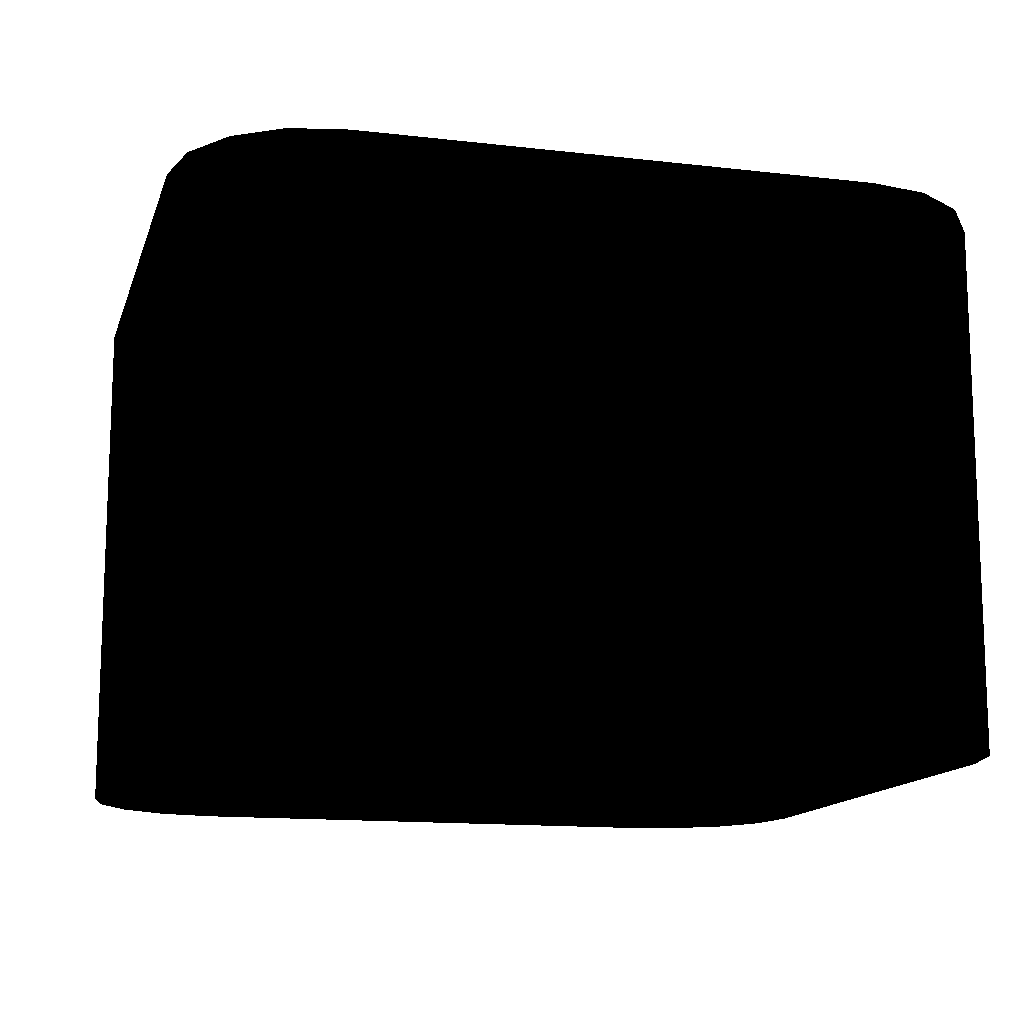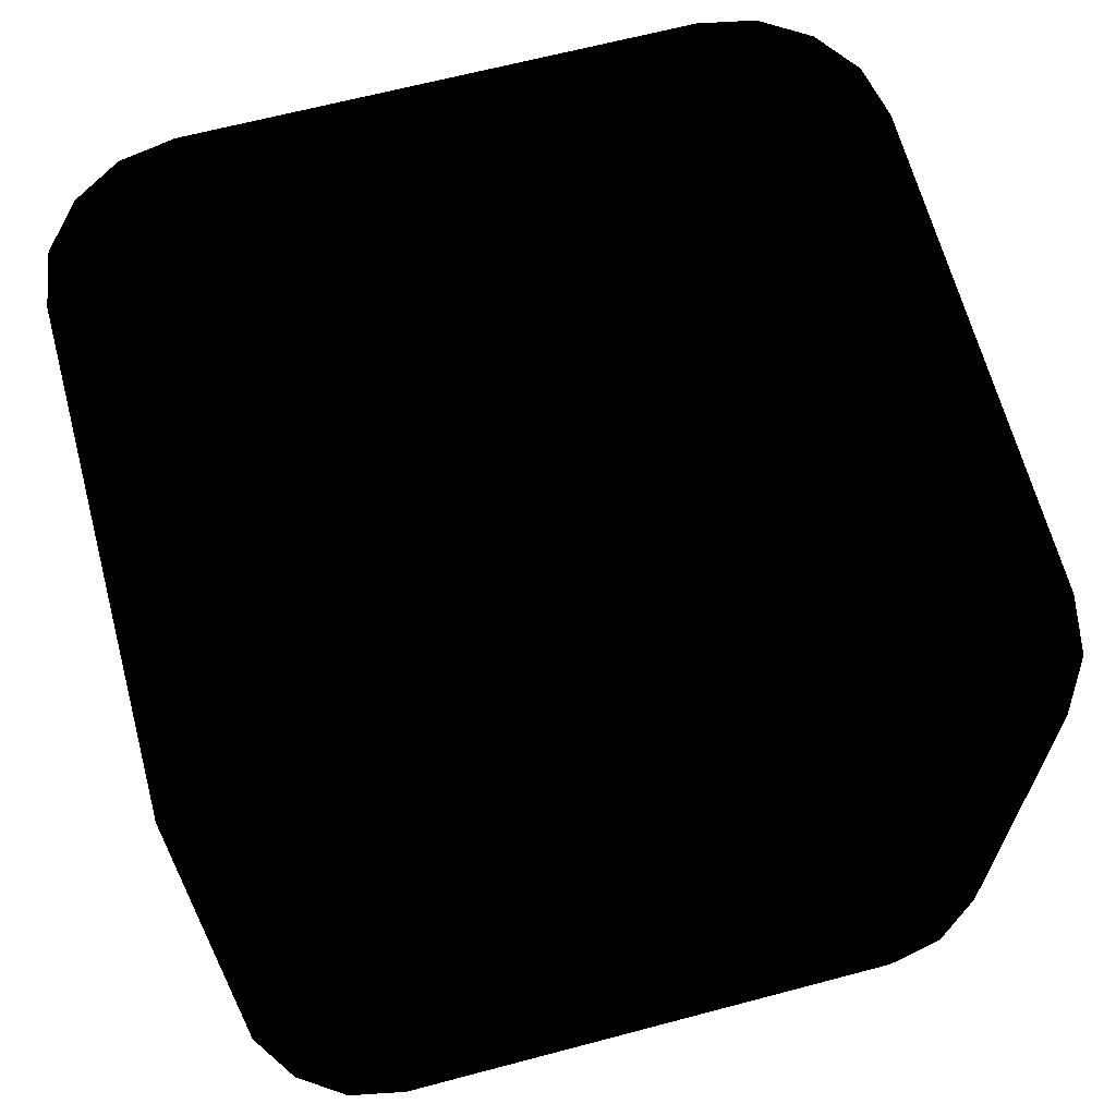
<metadata>
{"format":"obj","ext":"obj","renderer":"f3d","projection":"perspective","resolution":1024,"background":"white","views":[{"elev":-13.6,"azim":75.2,"up":"+Y"},{"elev":65.5,"azim":-14.9,"up":"+Y"}]}
</metadata>
<code>
v 0.015 0.386 -0.286 0 0 0
v 0.015 0.558 -0.286 0 0 0
v 0.47 0.558 -0.286 0 0 0
v 0.47 0.386 -0.286 0 0 0
v 0.475 0.56 -0.289 0 0 0
v 0.015 0.142 -0.286 0 0 0
v 0.475 0.386 -0.289 0 0 0
v 0.47 0.142 -0.286 0 0 0
v 0.475 0.14 -0.289 0 0 0
v 0.015 0.142 0 0 0 0
v 0.015 0.142 -0.286 0 0 0
v 0.47 0.142 -0.286 0 0 0
v 0.47 0.142 -0 0 0 0
v 0.475 0.14 -0.289 0 0 0
v 0.015 0.142 0.286 0 0 0
v 0.475 0.14 -0 0 0 0
v 0.47 0.142 0.286 0 0 0
v 0.475 0.14 0.289 0 0 0
v 0.015 0.386 0.286 0 0 0
v 0.015 0.142 0.286 0 0 0
v 0.47 0.142 0.286 0 0 0
v 0.47 0.386 0.286 0 0 0
v 0.475 0.14 0.289 0 0 0
v 0.015 0.558 0.286 0 0 0
v 0.475 0.386 0.289 0 0 0
v 0.47 0.558 0.286 0 0 0
v 0.475 0.56 0.289 0 0 0
v 0.264 0.66 -0.264 0 0 0
v 0.143 0.66 -0.345 0 0 0
v 0.264 0.625 -0.264 0 0 0
v 0.143 0.625 -0.345 0 0 0
v -0 0.66 -0.373 0 0 0
v 0.142 0.621 -0.343 0 0 0
v 0.262 0.621 -0.262 0 0 0
v -0 0.621 -0.371 0 0 0
v -0 0.625 -0.373 0 0 0
v -0.143 0.66 -0.345 0 0 0
v -0.142 0.621 -0.343 0 0 0
v -0.143 0.625 -0.345 0 0 0
v -0.264 0.66 -0.264 0 0 0
v -0.262 0.621 -0.262 0 0 0
v -0.264 0.625 -0.264 0 0 0
v -0.264 0.66 -0.264 0 0 0
v -0.345 0.66 -0.143 0 0 0
v -0.264 0.625 -0.264 0 0 0
v -0.345 0.625 -0.143 0 0 0
v -0.373 0.66 0 0 0 0
v -0.343 0.621 -0.142 0 0 0
v -0.262 0.621 -0.262 0 0 0
v -0.371 0.621 0 0 0 0
v -0.373 0.625 0 0 0 0
v -0.345 0.66 0.143 0 0 0
v -0.343 0.621 0.142 0 0 0
v -0.345 0.625 0.143 0 0 0
v -0.264 0.66 0.264 0 0 0
v -0.262 0.621 0.262 0 0 0
v -0.264 0.625 0.264 0 0 0
v -0.264 0.66 0.264 0 0 0
v -0.143 0.66 0.345 0 0 0
v -0.264 0.625 0.264 0 0 0
v -0.143 0.625 0.345 0 0 0
v 0 0.66 0.373 0 0 0
v -0.142 0.621 0.343 0 0 0
v -0.262 0.621 0.262 0 0 0
v 0 0.621 0.371 0 0 0
v 0 0.625 0.373 0 0 0
v 0.143 0.66 0.345 0 0 0
v 0.142 0.621 0.343 0 0 0
v 0.143 0.625 0.345 0 0 0
v 0.264 0.66 0.264 0 0 0
v 0.262 0.621 0.262 0 0 0
v 0.264 0.625 0.264 0 0 0
v 0.264 0.66 0.264 0 0 0
v 0.345 0.66 0.143 0 0 0
v 0.264 0.625 0.264 0 0 0
v 0.345 0.625 0.143 0 0 0
v 0.373 0.66 0 0 0 0
v 0.373 0.625 0 0 0 0
v 0.371 0.621 0 0 0 0
v 0.343 0.621 0.142 0 0 0
v 0.262 0.621 0.262 0 0 0
v -0.143 0.66 -0.345 0 0 0
v -0 0.66 -0.373 0 0 0
v 0.143 0.66 -0.345 0 0 0
v 0.264 0.66 -0.264 0 0 0
v -0.264 0.66 -0.264 0 0 0
v 0.345 0.66 -0.143 0 0 0
v -0.345 0.66 -0.143 0 0 0
v 0.373 0.66 0 0 0 0
v -0.373 0.66 0 0 0 0
v 0.345 0.66 0.143 0 0 0
v -0.345 0.66 0.143 0 0 0
v 0.264 0.66 0.264 0 0 0
v -0.264 0.66 0.264 0 0 0
v 0.143 0.66 0.345 0 0 0
v -0.143 0.66 0.345 0 0 0
v 0 0.66 0.373 0 0 0
v 0.373 0.66 0 0 0 0
v 0.345 0.66 -0.143 0 0 0
v 0.373 0.625 0 0 0 0
v 0.345 0.625 -0.143 0 0 0
v 0.264 0.66 -0.264 0 0 0
v 0.264 0.625 -0.264 0 0 0
v 0.262 0.621 -0.262 0 0 0
v 0.343 0.621 -0.142 0 0 0
v 0.371 0.621 0 0 0 0
v 0.015 0.2 -0.25 0 0 0
v 0.5 0.2 -0.25 0 0 0
v 0.5 0.2 0.25 0 0 0
v 0.015 0.2 0.25 0 0 0
v 0.015 0.142 0.25 0 0 0
v 0.5 0.142 0.25 0 0 0
v 0.5 0.142 -0.25 0 0 0
v 0.015 0.142 -0.25 0 0 0
v 0.015 0.2 0.25 0 0 0
v 0.5 0.2 0.25 0 0 0
v 0.5 0.142 0.25 0 0 0
v 0.015 0.142 0.25 0 0 0
v 0.015 0.142 -0.25 0 0 0
v 0.5 0.142 -0.25 0 0 0
v 0.5 0.2 -0.25 0 0 0
v 0.015 0.2 -0.25 0 0 0
v 0.015 0.558 0 0 0 0
v 0.015 0.558 0.286 0 0 0
v 0.47 0.558 0.286 0 0 0
v 0.47 0.558 -0 0 0 0
v 0.475 0.56 0.289 0 0 0
v 0.015 0.558 -0.286 0 0 0
v 0.475 0.56 -0 0 0 0
v 0.47 0.558 -0.286 0 0 0
v 0.475 0.56 -0.289 0 0 0
v 0.015 0.386 -0.286 0 0 0
v 0.015 0.142 -0.286 0 0 0
v 0.015 0.142 0 0 0 0
v 0.015 0.386 0 0 0 0
v 0.015 0.142 0.286 0 0 0
v 0.015 0.558 -0.286 0 0 0
v 0.015 0.386 0.286 0 0 0
v 0.015 0.558 0 0 0 0
v 0.015 0.558 0.286 0 0 0
v 0.371 0 -0.452 0 0 0
v 0.305 0 -0.465 0 0 0
v -0.282 0 -0.465 0 0 0
v -0.348 0 -0.452 0 0 0
v 0.427 0 -0.415 0 0 0
v -0.403 0 -0.415 0 0 0
v 0.464 0 -0.359 0 0 0
v -0.441 0 -0.359 0 0 0
v 0.477 0 -0.294 0 0 0
v -0.454 0 -0.294 0 0 0
v 0.477 0 -0 0 0 0
v -0.454 0 -0.171 0 0 0
v -0.282 0 0 0 0 0
v 0.477 0 0.294 0 0 0
v -0.454 0 0.171 0 0 0
v -0.454 -0 0.294 0 0 0
v 0.464 0 0.359 0 0 0
v -0.441 -0 0.359 0 0 0
v 0.427 0 0.415 0 0 0
v -0.403 -0 0.415 0 0 0
v 0.371 -0 0.452 0 0 0
v -0.348 -0 0.452 0 0 0
v 0.305 -0 0.465 0 0 0
v -0.282 -0 0.465 0 0 0
v -0.454 0 0.086 0 0 0
v -0.454 0 0 0 0 0
v -0.454 0 -0.086 0 0 0
v -0.454 0 -0.171 0 0 0
v 0.427 0 0.415 0 0 0
v 0.371 -0 0.452 0 0 0
v 0.427 0.386 0.415 0 0 0
v 0.371 0.386 0.452 0 0 0
v 0.305 -0 0.465 0 0 0
v 0.427 0.611 0.415 0 0 0
v 0.305 0.386 0.465 0 0 0
v -0.282 -0 0.465 0 0 0
v 0.371 0.611 0.452 0 0 0
v -0.282 0.386 0.465 0 0 0
v -0.348 -0 0.452 0 0 0
v 0.37 0.616 0.45 0 0 0
v 0.425 0.616 0.413 0 0 0
v 0.305 0.616 0.463 0 0 0
v 0.305 0.611 0.465 0 0 0
v -0.282 0.616 0.463 0 0 0
v -0.282 0.611 0.465 0 0 0
v -0.347 0.616 0.45 0 0 0
v -0.348 0.386 0.452 0 0 0
v -0.403 -0 0.415 0 0 0
v -0.403 0.386 0.415 0 0 0
v -0.348 0.611 0.452 0 0 0
v -0.402 0.616 0.413 0 0 0
v -0.403 0.611 0.415 0 0 0
v 0.427 0 -0.415 0 0 0
v 0.464 0 -0.359 0 0 0
v 0.427 0.386 -0.415 0 0 0
v 0.464 0.386 -0.359 0 0 0
v 0.427 0.611 -0.415 0 0 0
v 0.477 0 -0.294 0 0 0
v 0.464 0.611 -0.359 0 0 0
v 0.462 0.616 -0.359 0 0 0
v 0.425 0.616 -0.413 0 0 0
v 0.475 0.616 -0.294 0 0 0
v 0.477 0.386 -0.294 0 0 0
v 0.477 0.611 -0.294 0 0 0
v 0.475 0.616 -0 0 0 0
v 0.477 0.611 -0 0 0 0
v 0.475 0.616 0.294 0 0 0
v 0.477 0.611 0.294 0 0 0
v 0.462 0.616 0.359 0 0 0
v 0.477 0.565 -0.293 0 0 0
v 0.464 0.611 0.359 0 0 0
v 0.425 0.616 0.413 0 0 0
v 0.427 0.611 0.415 0 0 0
v 0.427 0.386 0.415 0 0 0
v 0.464 0.386 0.359 0 0 0
v 0.427 0 0.415 0 0 0
v 0.464 0 0.359 0 0 0
v 0.477 0.386 0.294 0 0 0
v 0.477 0 0.294 0 0 0
v 0.477 0.135 0.293 0 0 0
v 0.477 0 -0 0 0 0
v 0.477 0.386 0.293 0 0 0
v 0.477 0.565 0.293 0 0 0
v 0.475 0.56 0.289 0 0 0
v 0.475 0.386 0.289 0 0 0
v 0.475 0.14 0.289 0 0 0
v 0.477 0.135 -0 0 0 0
v 0.475 0.14 0.289 0 0 0
v 0.475 0.14 -0 0 0 0
v 0.477 0.135 -0.293 0 0 0
v 0.475 0.14 -0.289 0 0 0
v 0.477 0.386 -0.293 0 0 0
v 0.475 0.14 -0.289 0 0 0
v 0.475 0.386 -0.289 0 0 0
v 0.475 0.56 -0.289 0 0 0
v 0.477 0.565 -0 0 0 0
v 0.475 0.56 -0.289 0 0 0
v 0.475 0.56 -0 0 0 0
v 0.475 0.56 0.289 0 0 0
v -0.403 0 -0.415 0 0 0
v -0.348 0 -0.452 0 0 0
v -0.403 0.386 -0.415 0 0 0
v -0.348 0.386 -0.452 0 0 0
v -0.282 0 -0.465 0 0 0
v -0.403 0.611 -0.415 0 0 0
v -0.282 0.386 -0.465 0 0 0
v 0.305 0 -0.465 0 0 0
v -0.348 0.611 -0.452 0 0 0
v 0.305 0.386 -0.465 0 0 0
v 0.371 0 -0.452 0 0 0
v -0.347 0.616 -0.45 0 0 0
v -0.402 0.616 -0.413 0 0 0
v -0.282 0.616 -0.463 0 0 0
v -0.282 0.611 -0.465 0 0 0
v 0.305 0.616 -0.463 0 0 0
v 0.305 0.611 -0.465 0 0 0
v 0.37 0.616 -0.45 0 0 0
v 0.371 0.386 -0.452 0 0 0
v 0.427 0 -0.415 0 0 0
v 0.427 0.386 -0.415 0 0 0
v 0.371 0.611 -0.452 0 0 0
v 0.425 0.616 -0.413 0 0 0
v 0.427 0.611 -0.415 0 0 0
v -0.403 0.386 0.415 0 0 0
v -0.403 -0 0.415 0 0 0
v -0.441 -0 0.359 0 0 0
v -0.441 0.386 0.359 0 0 0
v -0.454 -0 0.294 0 0 0
v -0.403 0.611 0.415 0 0 0
v -0.454 0.386 0.294 0 0 0
v -0.454 0 0.171 0 0 0
v -0.441 0.611 0.359 0 0 0
v -0.454 0.386 0.171 0 0 0
v -0.454 0 0.086 0 0 0
v -0.439 0.616 0.359 0 0 0
v -0.402 0.616 0.413 0 0 0
v -0.452 0.616 0.294 0 0 0
v -0.454 0.611 0.294 0 0 0
v -0.452 0.616 0.169 0 0 0
v -0.454 0.611 0.171 0 0 0
v -0.452 0.616 0.085 0 0 0
v -0.454 0.386 0.086 0 0 0
v -0.454 0 0 0 0 0
v -0.454 0.611 0.086 0 0 0
v -0.452 0.616 0 0 0 0
v -0.454 0.386 0 0 0 0
v -0.454 0 -0.086 0 0 0
v -0.454 0.611 0 0 0 0
v -0.452 0.616 -0.085 0 0 0
v -0.454 0.386 -0.086 0 0 0
v -0.454 0 -0.171 0 0 0
v -0.454 0.611 -0.086 0 0 0
v -0.452 0.616 -0.169 0 0 0
v -0.454 0.386 -0.171 0 0 0
v -0.454 0 -0.294 0 0 0
v -0.454 0.611 -0.171 0 0 0
v -0.452 0.616 -0.294 0 0 0
v -0.454 0.386 -0.294 0 0 0
v -0.441 0 -0.359 0 0 0
v -0.454 0.611 -0.294 0 0 0
v -0.439 0.616 -0.359 0 0 0
v -0.441 0.386 -0.359 0 0 0
v -0.403 0 -0.415 0 0 0
v -0.403 0.386 -0.415 0 0 0
v -0.441 0.611 -0.359 0 0 0
v -0.402 0.616 -0.413 0 0 0
v -0.403 0.611 -0.415 0 0 0
v 0.47 0.618 0.293 0 0 0
v 0.47 0.618 -0 0 0 0
v 0.475 0.616 -0 0 0 0
v 0.475 0.616 0.294 0 0 0
v 0.475 0.616 -0.294 0 0 0
v 0.457 0.618 0.357 0 0 0
v 0.462 0.616 0.359 0 0 0
v 0.47 0.618 -0.293 0 0 0
v 0.462 0.616 -0.359 0 0 0
v 0.422 0.618 0.41 0 0 0
v 0.425 0.616 0.413 0 0 0
v 0.457 0.618 -0.357 0 0 0
v 0.425 0.616 -0.413 0 0 0
v 0.368 0.618 0.446 0 0 0
v 0.37 0.616 0.45 0 0 0
v 0.422 0.618 -0.41 0 0 0
v 0.37 0.616 -0.45 0 0 0
v 0.305 0.618 0.458 0 0 0
v 0.305 0.616 0.463 0 0 0
v -0.281 0.618 0.458 0 0 0
v -0.282 0.616 0.463 0 0 0
v -0.345 0.618 0.446 0 0 0
v -0.347 0.616 0.45 0 0 0
v -0.398 0.618 0.41 0 0 0
v -0.402 0.616 0.413 0 0 0
v -0.434 0.618 0.357 0 0 0
v -0.439 0.616 0.359 0 0 0
v -0.447 0.618 0.293 0 0 0
v -0.452 0.616 0.294 0 0 0
v -0.447 0.618 0.164 0 0 0
v -0.452 0.616 0.169 0 0 0
v -0.282 0.618 0 0 0 0
v -0.447 0.618 0.082 0 0 0
v -0.452 0.616 0.085 0 0 0
v -0.447 0.618 0 0 0 0
v -0.452 0.616 0 0 0 0
v -0.447 0.618 -0.082 0 0 0
v -0.452 0.616 -0.085 0 0 0
v -0.447 0.618 -0.164 0 0 0
v -0.452 0.616 -0.169 0 0 0
v -0.447 0.618 -0.293 0 0 0
v -0.452 0.616 -0.294 0 0 0
v -0.434 0.618 -0.357 0 0 0
v -0.439 0.616 -0.359 0 0 0
v -0.398 0.618 -0.41 0 0 0
v -0.402 0.616 -0.413 0 0 0
v -0.345 0.618 -0.446 0 0 0
v -0.347 0.616 -0.45 0 0 0
v 0.368 0.618 -0.446 0 0 0
v 0.305 0.616 -0.463 0 0 0
v -0.281 0.618 -0.458 0 0 0
v -0.282 0.616 -0.463 0 0 0
v 0.305 0.618 -0.458 0 0 0
v 0.343 0.621 0.142 0 0 0
v 0.338 0.618 0.14 0 0 0
v 0.262 0.621 0.262 0 0 0
v 0.259 0.618 0.259 0 0 0
v 0.142 0.621 0.343 0 0 0
v 0.366 0.618 0 0 0 0
v 0.371 0.621 0 0 0 0
v 0.14 0.618 0.338 0 0 0
v 0 0.621 0.371 0 0 0
v 0.338 0.618 -0.14 0 0 0
v 0.343 0.621 -0.142 0 0 0
v 0 0.618 0.366 0 0 0
v -0.142 0.621 0.343 0 0 0
v -0.14 0.618 0.338 0 0 0
v -0.262 0.621 0.262 0 0 0
v -0.259 0.618 0.259 0 0 0
v -0.343 0.621 0.142 0 0 0
v -0.338 0.618 0.14 0 0 0
v -0.371 0.621 0 0 0 0
v -0.366 0.618 0 0 0 0
v -0.343 0.621 -0.142 0 0 0
v -0.338 0.618 -0.14 0 0 0
v -0.262 0.621 -0.262 0 0 0
v -0.259 0.618 -0.259 0 0 0
v -0.142 0.621 -0.343 0 0 0
v 0.259 0.618 -0.259 0 0 0
v 0.262 0.621 -0.262 0 0 0
v 0.14 0.618 -0.338 0 0 0
v 0.142 0.621 -0.343 0 0 0
v -0.14 0.618 -0.338 0 0 0
v -0 0.621 -0.371 0 0 0
v -0 0.618 -0.366 0 0 0
f 1 3 2
f 4 3 1
f 4 5 3
f 6 4 1
f 7 5 4
f 8 4 6
f 8 7 4
f 9 7 8
f 10 12 11
f 13 12 10
f 13 14 12
f 15 13 10
f 16 14 13
f 17 13 15
f 17 16 13
f 18 16 17
f 19 21 20
f 22 21 19
f 21 22 23
f 24 22 19
f 23 22 25
f 26 22 24
f 22 26 25
f 25 26 27
f 28 30 29
f 29 30 31
f 29 31 32
f 31 30 33
f 33 30 34
f 35 31 33
f 32 31 36
f 36 31 35
f 32 36 37
f 38 36 35
f 37 36 39
f 39 36 38
f 37 39 40
f 41 39 38
f 40 39 42
f 42 39 41
f 43 45 44
f 44 45 46
f 44 46 47
f 46 45 48
f 48 45 49
f 50 46 48
f 47 46 51
f 51 46 50
f 47 51 52
f 53 51 50
f 52 51 54
f 54 51 53
f 52 54 55
f 56 54 53
f 55 54 57
f 57 54 56
f 58 60 59
f 59 60 61
f 59 61 62
f 61 60 63
f 63 60 64
f 65 61 63
f 62 61 66
f 66 61 65
f 62 66 67
f 68 66 65
f 67 66 69
f 69 66 68
f 67 69 70
f 71 69 68
f 70 69 72
f 72 69 71
f 73 75 74
f 74 75 76
f 74 76 77
f 77 76 78
f 78 76 79
f 79 76 80
f 76 75 80
f 80 75 81
f 82 84 83
f 84 82 85
f 85 82 86
f 85 86 87
f 87 86 88
f 87 88 89
f 89 88 90
f 89 90 91
f 91 90 92
f 91 92 93
f 93 92 94
f 93 94 95
f 95 94 96
f 95 96 97
f 98 100 99
f 99 100 101
f 99 101 102
f 102 101 103
f 103 101 104
f 104 101 105
f 101 100 105
f 105 100 106
f 107 109 108
f 110 109 107
f 111 113 112
f 114 113 111
f 115 117 116
f 118 117 115
f 119 121 120
f 122 121 119
f 123 125 124
f 126 125 123
f 126 127 125
f 128 126 123
f 129 127 126
f 130 126 128
f 130 129 126
f 131 129 130
f 132 134 133
f 135 134 132
f 135 136 134
f 137 135 132
f 138 136 135
f 139 135 137
f 139 138 135
f 140 138 139
f 141 143 142
f 143 141 144
f 144 141 145
f 144 145 146
f 146 145 147
f 146 147 148
f 148 147 149
f 148 149 150
f 150 149 151
f 150 151 152
f 152 151 153
f 154 153 151
f 153 154 155
f 155 154 156
f 156 154 157
f 156 157 158
f 158 157 159
f 158 159 160
f 160 159 161
f 160 161 162
f 162 161 163
f 162 163 164
f 155 165 153
f 165 166 153
f 166 167 153
f 167 168 153
f 169 171 170
f 170 171 172
f 170 172 173
f 171 174 172
f 173 172 175
f 175 176 173
f 172 174 177
f 172 177 175
f 178 176 175
f 178 179 176
f 174 180 177
f 181 180 174
f 180 182 177
f 175 177 183
f 177 182 183
f 183 178 175
f 182 184 183
f 183 184 185
f 185 178 183
f 184 186 185
f 187 179 178
f 185 187 178
f 187 188 179
f 189 188 187
f 185 186 190
f 190 187 185
f 190 189 187
f 186 191 190
f 192 189 190
f 190 191 192
f 193 195 194
f 194 195 196
f 195 197 196
f 194 196 198
f 196 197 199
f 197 200 199
f 201 200 197
f 200 202 199
f 196 199 203
f 198 196 203
f 199 202 204
f 203 199 204
f 205 204 202
f 206 204 205
f 207 206 205
f 208 206 207
f 207 209 208
f 210 203 204
f 206 210 204
f 208 209 211
f 209 212 211
f 211 212 213
f 214 211 213
f 215 211 214
f 215 208 211
f 216 215 214
f 217 215 216
f 217 218 215
f 218 208 215
f 219 218 217
f 219 220 218
f 220 219 221
f 222 208 218
f 218 220 222
f 223 206 208
f 208 222 223
f 222 224 223
f 225 224 222
f 220 225 222
f 226 225 220
f 221 227 220
f 220 227 228
f 198 227 221
f 228 227 229
f 227 198 230
f 227 230 229
f 229 230 231
f 230 198 203
f 230 203 232
f 230 232 233
f 233 232 234
f 203 210 232
f 232 210 234
f 234 210 235
f 210 206 236
f 210 236 237
f 206 223 236
f 237 236 238
f 236 223 238
f 238 223 239
f 240 242 241
f 241 242 243
f 241 243 244
f 242 245 243
f 244 243 246
f 246 247 244
f 243 245 248
f 243 248 246
f 249 247 246
f 247 249 250
f 245 251 248
f 252 251 245
f 251 253 248
f 246 248 254
f 248 253 254
f 254 249 246
f 255 254 253
f 256 254 255
f 256 249 254
f 255 257 256
f 250 249 258
f 249 256 258
f 250 258 259
f 259 258 260
f 256 257 261
f 258 256 261
f 258 261 260
f 257 262 261
f 260 261 263
f 261 262 263
f 264 266 265
f 267 266 264
f 267 268 266
f 269 267 264
f 270 268 267
f 270 271 268
f 272 267 269
f 272 270 267
f 273 271 270
f 271 273 274
f 269 275 272
f 276 275 269
f 275 277 272
f 278 270 272
f 272 277 278
f 278 273 270
f 277 279 278
f 278 279 280
f 280 273 278
f 281 280 279
f 274 273 282
f 273 280 282
f 274 282 283
f 284 280 281
f 282 280 284
f 285 284 281
f 283 282 286
f 282 284 286
f 283 286 287
f 288 284 285
f 286 284 288
f 289 288 285
f 287 286 290
f 286 288 290
f 287 290 291
f 292 288 289
f 290 288 292
f 293 292 289
f 291 290 294
f 290 292 294
f 294 295 291
f 296 292 293
f 294 292 296
f 297 296 293
f 298 295 294
f 296 298 294
f 295 298 299
f 300 296 297
f 300 298 296
f 297 301 300
f 299 298 302
f 298 300 302
f 299 302 303
f 303 302 304
f 300 301 305
f 302 300 305
f 302 305 304
f 301 306 305
f 304 305 307
f 305 306 307
f 308 310 309
f 311 310 308
f 310 312 309
f 308 313 311
f 311 313 314
f 309 312 315
f 316 315 312
f 313 317 314
f 314 317 318
f 319 315 316
f 320 319 316
f 317 321 318
f 318 321 322
f 323 319 320
f 324 323 320
f 321 325 322
f 322 325 326
f 325 327 326
f 326 327 328
f 325 329 327
f 327 329 328
f 321 329 325
f 328 329 330
f 321 331 329
f 329 331 330
f 317 331 321
f 330 331 332
f 317 333 331
f 331 333 332
f 313 333 317
f 332 333 334
f 313 335 333
f 333 335 334
f 334 335 336
f 308 335 313
f 335 337 336
f 308 337 335
f 336 337 338
f 308 339 337
f 339 308 309
f 340 338 337
f 340 337 339
f 341 338 340
f 342 341 340
f 342 340 339
f 343 341 342
f 344 343 342
f 344 342 339
f 345 343 344
f 346 344 339
f 346 345 344
f 309 346 339
f 347 345 346
f 309 348 346
f 348 347 346
f 315 348 309
f 349 347 348
f 315 350 348
f 348 350 349
f 319 350 315
f 349 350 351
f 319 352 350
f 350 352 351
f 351 352 353
f 323 352 319
f 352 354 353
f 323 354 352
f 353 354 355
f 356 354 323
f 356 323 324
f 357 356 324
f 354 358 355
f 356 358 354
f 355 358 359
f 360 356 357
f 358 356 360
f 360 359 358
f 357 359 360
f 361 363 362
f 362 363 364
f 363 365 364
f 366 361 362
f 367 361 366
f 364 365 368
f 365 369 368
f 370 367 366
f 371 367 370
f 368 369 372
f 369 373 372
f 372 373 374
f 374 368 372
f 373 375 374
f 376 368 374
f 374 375 376
f 376 364 368
f 375 377 376
f 378 364 376
f 376 377 378
f 378 362 364
f 377 379 378
f 380 362 378
f 378 379 380
f 380 366 362
f 379 381 380
f 382 366 380
f 380 381 382
f 381 383 382
f 382 370 366
f 382 383 384
f 384 370 382
f 383 385 384
f 384 386 370
f 386 371 370
f 387 371 386
f 388 387 386
f 384 388 386
f 389 387 388
f 384 385 390
f 390 388 384
f 385 391 390
f 392 389 388
f 391 389 392
f 388 390 392
f 390 391 392

</code>
